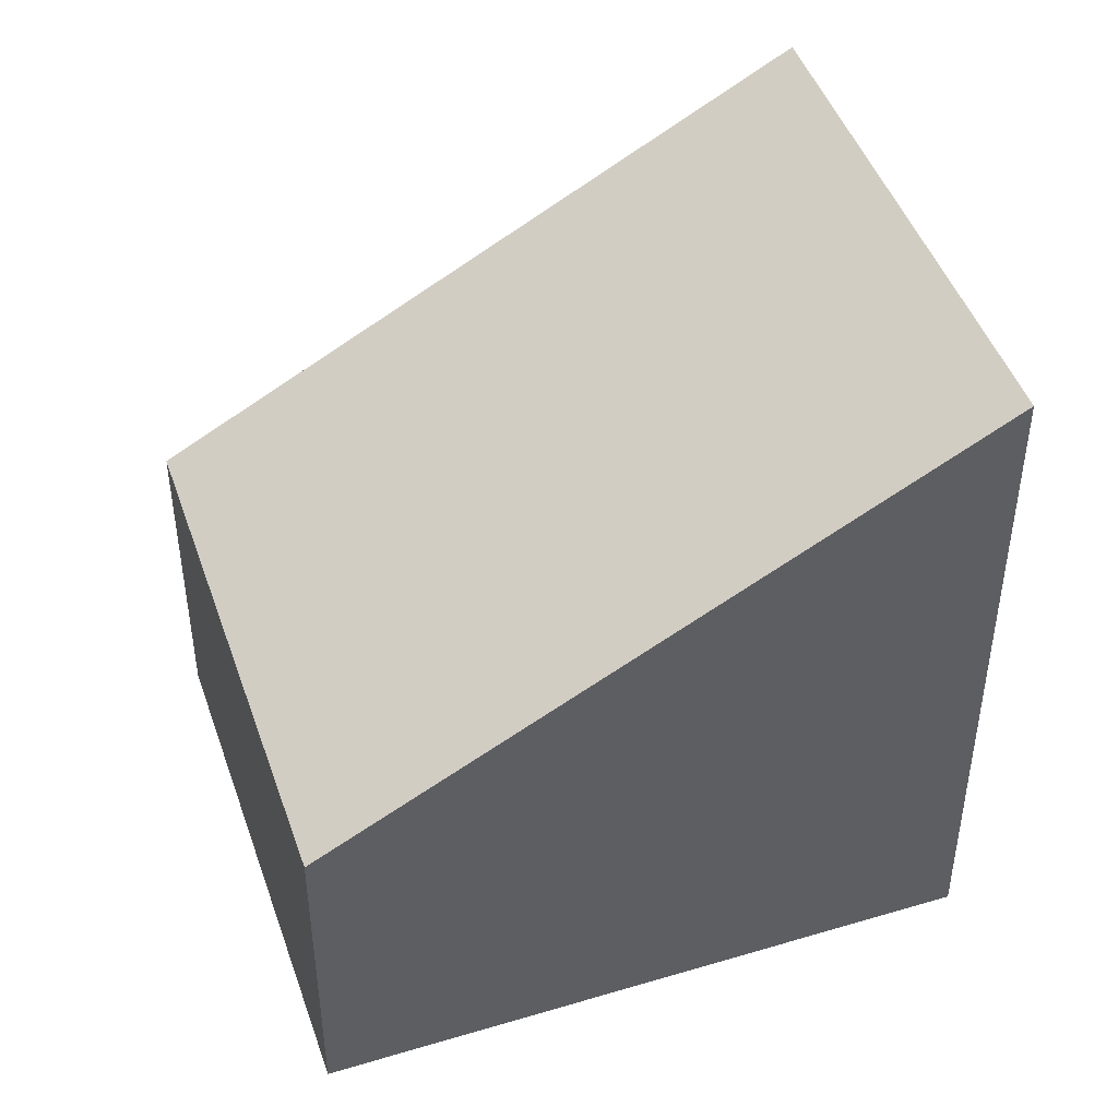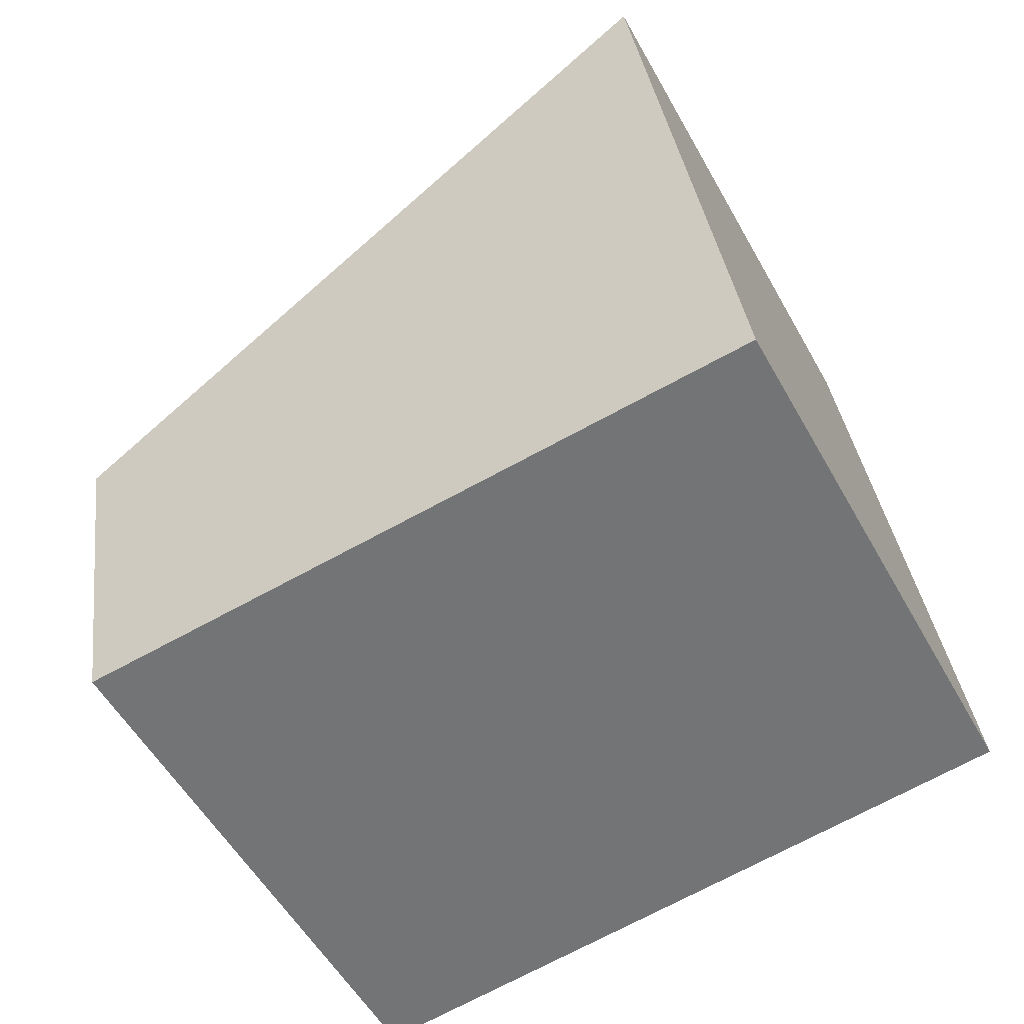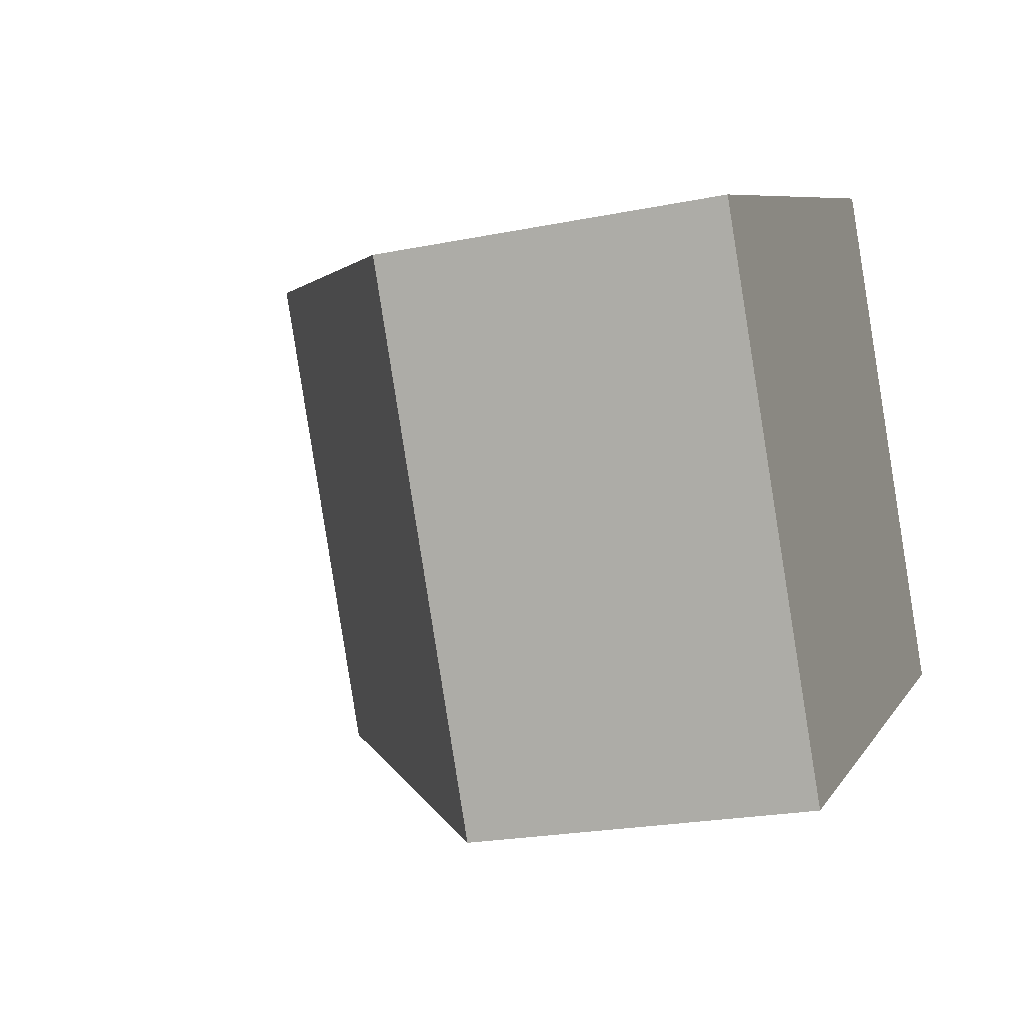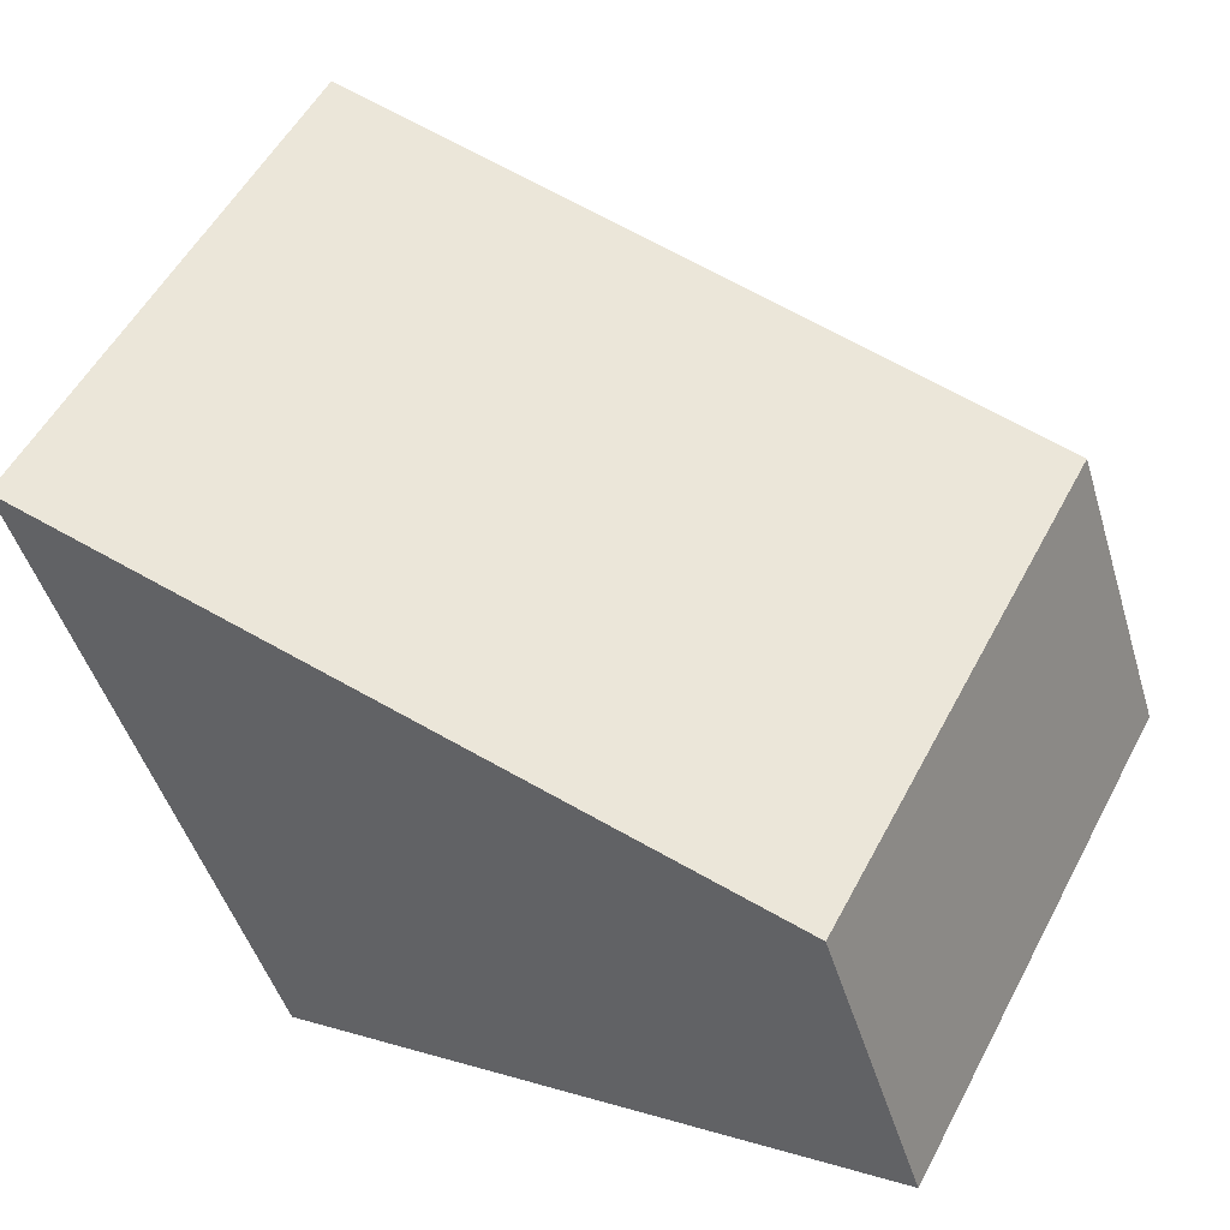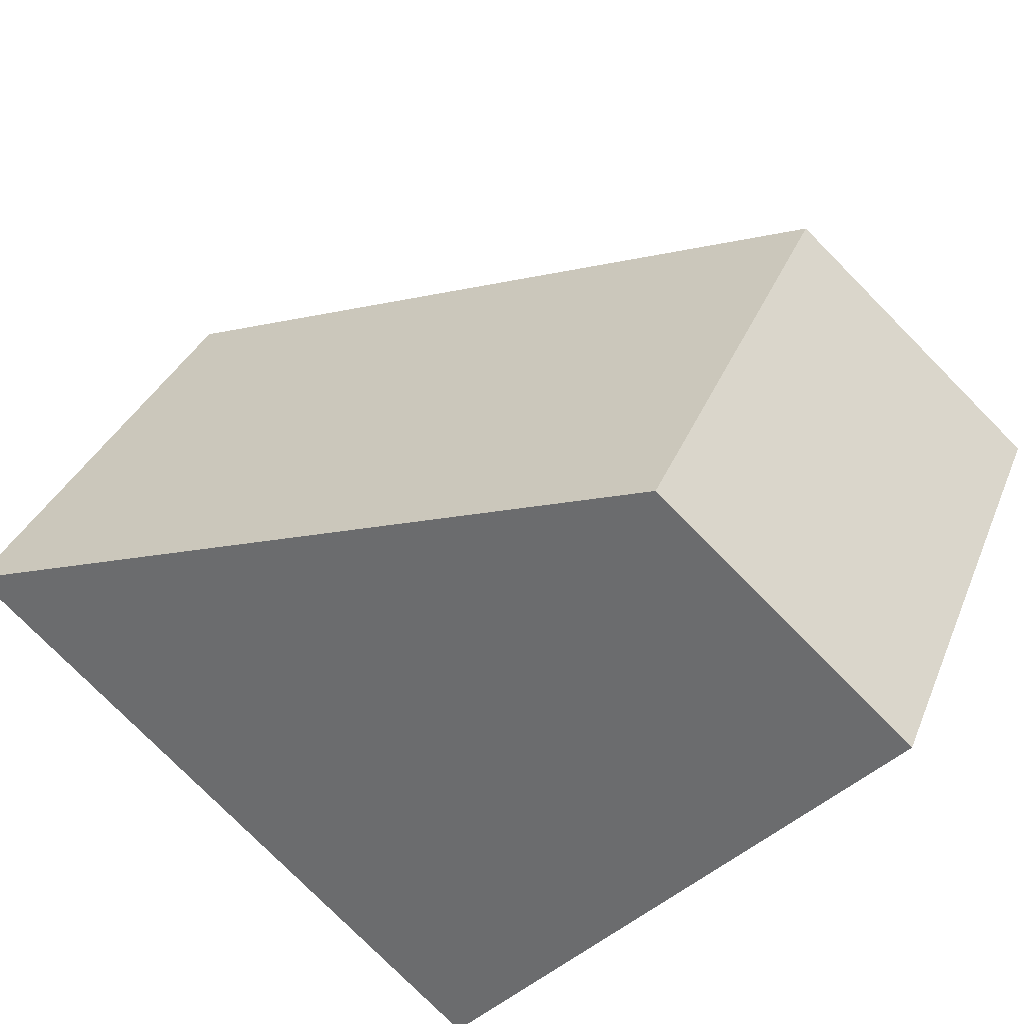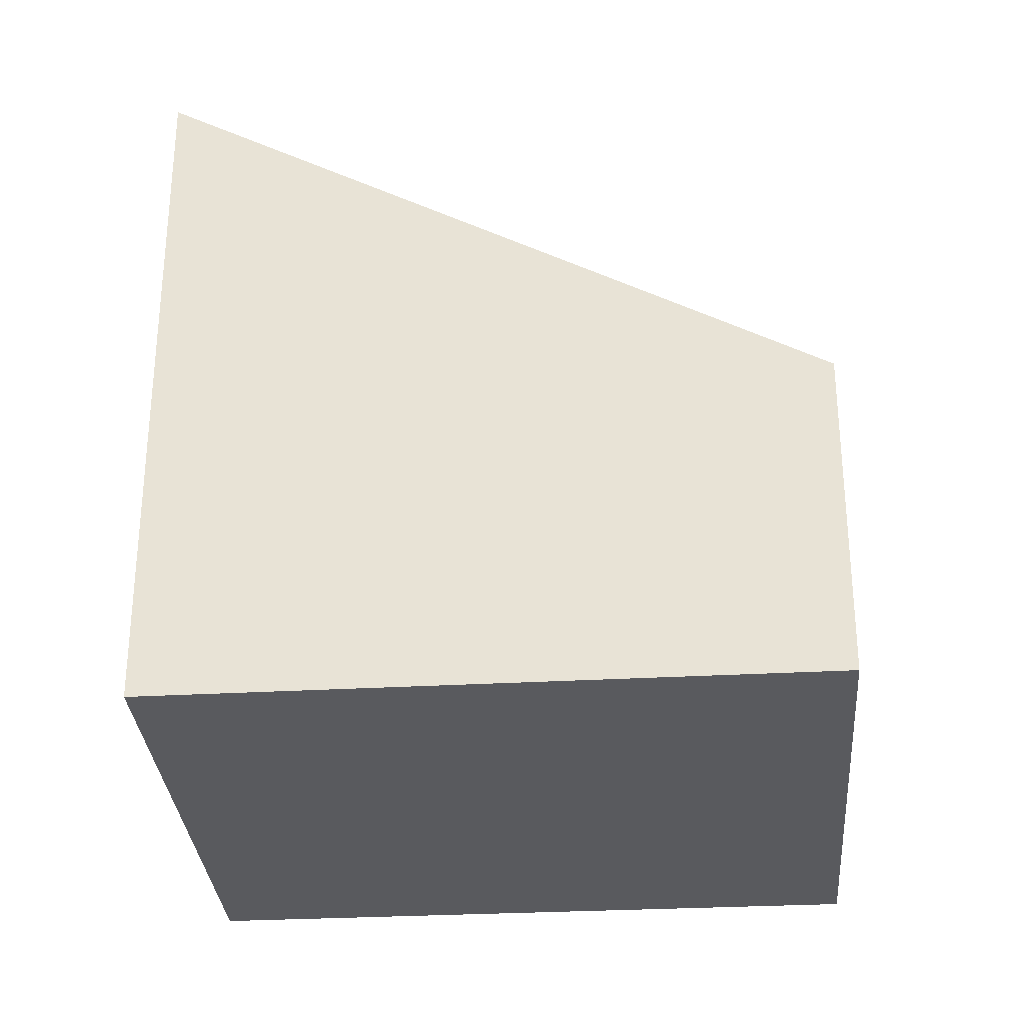
<metadata>
{"format":"obj","ext":"obj","renderer":"f3d","projection":"perspective","resolution":1024,"background":"white","views":[{"elev":46.2,"azim":-46.8,"up":"+Y"},{"elev":34.3,"azim":-7.2,"up":"+Z"},{"elev":-22.5,"azim":-70.7,"up":"+Z"},{"elev":-46.4,"azim":-163.7,"up":"+Z"},{"elev":-77.7,"azim":-135.3,"up":"+Z"},{"elev":-31.3,"azim":156.3,"up":"+Y"}]}
</metadata>
<code>
v  0 2.84 1.739e-16
v  7.215 5.917 -1.439
v  2.204 2.84 -4.131
v  5.016 5.912 2.66
v  7.215 8.811e-17 -1.439
v  2.204 2.53e-16 -4.131
v  0 0 0
v  5.016 -1.629e-16 2.66
g defaultobject
f 1 2 3
f 2 1 4
f 5 3 2
f 3 5 6
f 6 1 3
f 1 6 7
f 1 8 4
f 8 1 7
f 4 5 2
f 5 4 8
f 5 7 6
f 7 5 8

</code>
